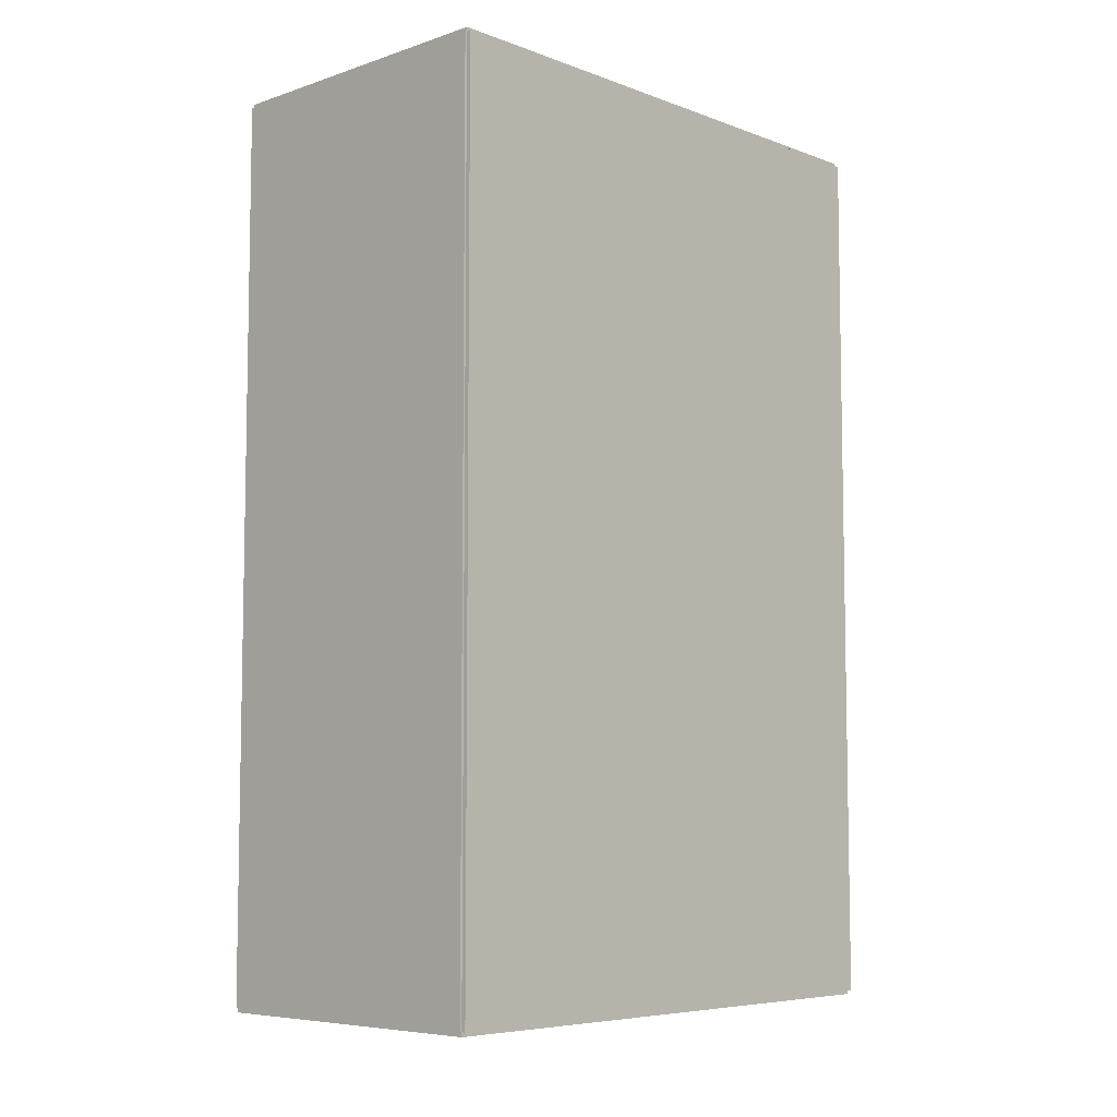
<metadata>
{"format":"obj","ext":"obj","renderer":"f3d","projection":"perspective","resolution":1024,"background":"white","views":[{"elev":-6.7,"azim":-136.5,"up":"+Z"}]}
</metadata>
<code>
v -0.09773 -0.1777 -0.002716
v -0.09773 -0.1777 0.002716
v -0.09773 0.1777 -0.002716
v -0.09773 0.1777 0.002716
v 0.09773 -0.1777 -0.002716
v 0.09773 -0.1777 0.002716
v 0.09773 0.1777 -0.002716
v 0.09773 0.1777 0.002716
v -0.09502 -0.1777 0
v -0.1004 -0.1777 0
v -0.09502 0.1777 0
v -0.1004 0.1777 0
v -0.09502 -0.1777 0.5625
v -0.1004 -0.1777 0.5625
v -0.09502 0.1777 0.5625
v -0.1004 0.1777 0.5625
v -0.09773 -0.1777 0.2785
v -0.09773 -0.1777 0.284
v -0.09773 0.1777 0.2785
v -0.09773 0.1777 0.284
v 0.09773 -0.1777 0.2785
v 0.09773 -0.1777 0.284
v 0.09773 0.1777 0.2785
v 0.09773 0.1777 0.284
v -0.09773 0.1764 0.5625
v -0.09773 0.179 0.5625
v -0.09773 0.1764 0
v -0.09773 0.179 0
v 0.09773 0.1764 0.5625
v 0.09773 0.179 0.5625
v 0.09773 0.1764 0
v 0.09773 0.179 0
v -0.09773 -0.1764 0
v -0.09773 -0.179 0
v -0.09773 -0.1764 0.5625
v -0.09773 -0.179 0.5625
v 0.09773 -0.1764 0
v 0.09773 -0.179 0
v 0.09773 -0.1764 0.5625
v 0.09773 -0.179 0.5625
v -0.09773 -0.1777 0.5598
v -0.09773 -0.1777 0.5652
v -0.09773 0.1777 0.5598
v -0.09773 0.1777 0.5652
v 0.09773 -0.1777 0.5598
v 0.09773 -0.1777 0.5652
v 0.09773 0.1777 0.5598
v 0.09773 0.1777 0.5652
v -0.03751 -0.04347 0.005432
v -0.01527 -0.04347 0.005432
v -0.01527 -0.04347 0.08763
v -0.03751 -0.04347 0.08763
v -0.0157 -0.03913 0.005432
v -0.0157 -0.03913 0.08763
v -0.01696 -0.03496 0.005432
v -0.01696 -0.03496 0.08763
v -0.01902 -0.03112 0.005432
v -0.01902 -0.03112 0.08763
v -0.02178 -0.02775 0.005432
v -0.02178 -0.02775 0.08763
v -0.02515 -0.02498 0.005432
v -0.02515 -0.02498 0.08763
v -0.029 -0.02293 0.005432
v -0.029 -0.02293 0.08763
v -0.03317 -0.02166 0.005432
v -0.03317 -0.02166 0.08763
v -0.03751 -0.02123 0.005432
v -0.03751 -0.02123 0.08763
v -0.04185 -0.02166 0.005432
v -0.04185 -0.02166 0.08763
v -0.04602 -0.02293 0.005432
v -0.04602 -0.02293 0.08763
v -0.04986 -0.02498 0.005432
v -0.04986 -0.02498 0.08763
v -0.05323 -0.02775 0.005432
v -0.05323 -0.02775 0.08763
v -0.056 -0.03112 0.005432
v -0.056 -0.03112 0.08763
v -0.05805 -0.03496 0.005432
v -0.05805 -0.03496 0.08763
v -0.05932 -0.03913 0.005432
v -0.05932 -0.03913 0.08763
v -0.05974 -0.04347 0.005432
v -0.05974 -0.04347 0.08763
v -0.05932 -0.04781 0.005432
v -0.05932 -0.04781 0.08763
v -0.05805 -0.05198 0.005432
v -0.05805 -0.05198 0.08763
v -0.056 -0.05583 0.005432
v -0.056 -0.05583 0.08763
v -0.05323 -0.0592 0.005432
v -0.05323 -0.0592 0.08763
v -0.04986 -0.06196 0.005432
v -0.04986 -0.06196 0.08763
v -0.04602 -0.06402 0.005432
v -0.04602 -0.06402 0.08763
v -0.04185 -0.06528 0.005432
v -0.04185 -0.06528 0.08763
v -0.03751 -0.06571 0.005432
v -0.03751 -0.06571 0.08763
v -0.03317 -0.06528 0.005432
v -0.03317 -0.06528 0.08763
v -0.029 -0.06402 0.005432
v -0.029 -0.06402 0.08763
v -0.02515 -0.06196 0.005432
v -0.02515 -0.06196 0.08763
v -0.02178 -0.0592 0.005432
v -0.02178 -0.0592 0.08763
v -0.01902 -0.05583 0.005432
v -0.01902 -0.05583 0.08763
v -0.01696 -0.05198 0.005432
v -0.01696 -0.05198 0.08763
v -0.0157 -0.04781 0.005432
v -0.0157 -0.04781 0.08763
v -0.03751 -0.04347 0.08763
v -0.01527 -0.04347 0.08763
v -0.01527 -0.04347 0.1698
v -0.03751 -0.04347 0.1698
v -0.0157 -0.03913 0.08763
v -0.0157 -0.03913 0.1698
v -0.01696 -0.03496 0.08763
v -0.01696 -0.03496 0.1698
v -0.01902 -0.03112 0.08763
v -0.01902 -0.03112 0.1698
v -0.02178 -0.02775 0.08763
v -0.02178 -0.02775 0.1698
v -0.02515 -0.02498 0.08763
v -0.02515 -0.02498 0.1698
v -0.029 -0.02293 0.08763
v -0.029 -0.02293 0.1698
v -0.03317 -0.02166 0.08763
v -0.03317 -0.02166 0.1698
v -0.03751 -0.02123 0.08763
v -0.03751 -0.02123 0.1698
v -0.04185 -0.02166 0.08763
v -0.04185 -0.02166 0.1698
v -0.04602 -0.02293 0.08763
v -0.04602 -0.02293 0.1698
v -0.04986 -0.02498 0.08763
v -0.04986 -0.02498 0.1698
v -0.05323 -0.02775 0.08763
v -0.05323 -0.02775 0.1698
v -0.056 -0.03112 0.08763
v -0.056 -0.03112 0.1698
v -0.05805 -0.03496 0.08763
v -0.05805 -0.03496 0.1698
v -0.05932 -0.03913 0.08763
v -0.05932 -0.03913 0.1698
v -0.05974 -0.04347 0.08763
v -0.05974 -0.04347 0.1698
v -0.05932 -0.04781 0.08763
v -0.05932 -0.04781 0.1698
v -0.05805 -0.05198 0.08763
v -0.05805 -0.05198 0.1698
v -0.056 -0.05583 0.08763
v -0.056 -0.05583 0.1698
v -0.05323 -0.0592 0.08763
v -0.05323 -0.0592 0.1698
v -0.04986 -0.06196 0.08763
v -0.04986 -0.06196 0.1698
v -0.04602 -0.06402 0.08763
v -0.04602 -0.06402 0.1698
v -0.04185 -0.06528 0.08763
v -0.04185 -0.06528 0.1698
v -0.03751 -0.06571 0.08763
v -0.03751 -0.06571 0.1698
v -0.03317 -0.06528 0.08763
v -0.03317 -0.06528 0.1698
v -0.029 -0.06402 0.08763
v -0.029 -0.06402 0.1698
v -0.02515 -0.06196 0.08763
v -0.02515 -0.06196 0.1698
v -0.02178 -0.0592 0.08763
v -0.02178 -0.0592 0.1698
v -0.01902 -0.05583 0.08763
v -0.01902 -0.05583 0.1698
v -0.01696 -0.05198 0.08763
v -0.01696 -0.05198 0.1698
v -0.0157 -0.04781 0.08763
v -0.0157 -0.04781 0.1698
v -0.03751 -0.04347 0.1698
v -0.01527 -0.04347 0.1698
v -0.01527 -0.04347 0.252
v -0.03751 -0.04347 0.252
v -0.0157 -0.03913 0.1698
v -0.0157 -0.03913 0.252
v -0.01696 -0.03496 0.1698
v -0.01696 -0.03496 0.252
v -0.01902 -0.03112 0.1698
v -0.01902 -0.03112 0.252
v -0.02178 -0.02775 0.1698
v -0.02178 -0.02775 0.252
v -0.02515 -0.02498 0.1698
v -0.02515 -0.02498 0.252
v -0.029 -0.02293 0.1698
v -0.029 -0.02293 0.252
v -0.03317 -0.02166 0.1698
v -0.03317 -0.02166 0.252
v -0.03751 -0.02123 0.1698
v -0.03751 -0.02123 0.252
v -0.04185 -0.02166 0.1698
v -0.04185 -0.02166 0.252
v -0.04602 -0.02293 0.1698
v -0.04602 -0.02293 0.252
v -0.04986 -0.02498 0.1698
v -0.04986 -0.02498 0.252
v -0.05323 -0.02775 0.1698
v -0.05323 -0.02775 0.252
v -0.056 -0.03112 0.1698
v -0.056 -0.03112 0.252
v -0.05805 -0.03496 0.1698
v -0.05805 -0.03496 0.252
v -0.05932 -0.03913 0.1698
v -0.05932 -0.03913 0.252
v -0.05974 -0.04347 0.1698
v -0.05974 -0.04347 0.252
v -0.05932 -0.04781 0.1698
v -0.05932 -0.04781 0.252
v -0.05805 -0.05198 0.1698
v -0.05805 -0.05198 0.252
v -0.056 -0.05583 0.1698
v -0.056 -0.05583 0.252
v -0.05323 -0.0592 0.1698
v -0.05323 -0.0592 0.252
v -0.04986 -0.06196 0.1698
v -0.04986 -0.06196 0.252
v -0.04602 -0.06402 0.1698
v -0.04602 -0.06402 0.252
v -0.04185 -0.06528 0.1698
v -0.04185 -0.06528 0.252
v -0.03751 -0.06571 0.1698
v -0.03751 -0.06571 0.252
v -0.03317 -0.06528 0.1698
v -0.03317 -0.06528 0.252
v -0.029 -0.06402 0.1698
v -0.029 -0.06402 0.252
v -0.02515 -0.06196 0.1698
v -0.02515 -0.06196 0.252
v -0.02178 -0.0592 0.1698
v -0.02178 -0.0592 0.252
v -0.01902 -0.05583 0.1698
v -0.01902 -0.05583 0.252
v -0.01696 -0.05198 0.1698
v -0.01696 -0.05198 0.252
v -0.0157 -0.04781 0.1698
v -0.0157 -0.04781 0.252
v 0.003311 0.04839 0.2867
v 0.02745 0.04839 0.2867
v 0.02745 0.04839 0.3585
v 0.003311 0.04839 0.3585
v 0.02699 0.0531 0.2867
v 0.02699 0.0531 0.3585
v 0.02562 0.05763 0.2867
v 0.02562 0.05763 0.3585
v 0.02339 0.06181 0.2867
v 0.02339 0.06181 0.3585
v 0.02038 0.06546 0.2867
v 0.02038 0.06546 0.3585
v 0.01672 0.06847 0.2867
v 0.01672 0.06847 0.3585
v 0.01255 0.0707 0.2867
v 0.01255 0.0707 0.3585
v 0.008021 0.07207 0.2867
v 0.008021 0.07207 0.3585
v 0.003311 0.07254 0.2867
v 0.003311 0.07254 0.3585
v -0.001399 0.07207 0.2867
v -0.001399 0.07207 0.3585
v -0.005928 0.0707 0.2867
v -0.005928 0.0707 0.3585
v -0.0101 0.06847 0.2867
v -0.0101 0.06847 0.3585
v -0.01376 0.06546 0.2867
v -0.01376 0.06546 0.3585
v -0.01676 0.06181 0.2867
v -0.01676 0.06181 0.3585
v -0.01899 0.05763 0.2867
v -0.01899 0.05763 0.3585
v -0.02037 0.0531 0.2867
v -0.02037 0.0531 0.3585
v -0.02083 0.04839 0.2867
v -0.02083 0.04839 0.3585
v -0.02037 0.04368 0.2867
v -0.02037 0.04368 0.3585
v -0.01899 0.03915 0.2867
v -0.01899 0.03915 0.3585
v -0.01676 0.03498 0.2867
v -0.01676 0.03498 0.3585
v -0.01376 0.03132 0.2867
v -0.01376 0.03132 0.3585
v -0.0101 0.02832 0.2867
v -0.0101 0.02832 0.3585
v -0.005928 0.02609 0.2867
v -0.005928 0.02609 0.3585
v -0.001399 0.02471 0.2867
v -0.001399 0.02471 0.3585
v 0.003311 0.02425 0.2867
v 0.003311 0.02425 0.3585
v 0.008021 0.02471 0.2867
v 0.008021 0.02471 0.3585
v 0.01255 0.02609 0.2867
v 0.01255 0.02609 0.3585
v 0.01672 0.02832 0.2867
v 0.01672 0.02832 0.3585
v 0.02038 0.03132 0.2867
v 0.02038 0.03132 0.3585
v 0.02339 0.03498 0.2867
v 0.02339 0.03498 0.3585
v 0.02562 0.03915 0.2867
v 0.02562 0.03915 0.3585
v 0.02699 0.04368 0.2867
v 0.02699 0.04368 0.3585
v 0.02268 -0.05481 0.2867
v 0.04694 -0.05481 0.2867
v 0.04694 -0.05481 0.3686
v 0.02268 -0.05481 0.3686
v 0.04647 -0.05007 0.2867
v 0.04647 -0.05007 0.3686
v 0.04509 -0.04552 0.2867
v 0.04509 -0.04552 0.3686
v 0.04285 -0.04133 0.2867
v 0.04285 -0.04133 0.3686
v 0.03983 -0.03765 0.2867
v 0.03983 -0.03765 0.3686
v 0.03616 -0.03463 0.2867
v 0.03616 -0.03463 0.3686
v 0.03196 -0.03239 0.2867
v 0.03196 -0.03239 0.3686
v 0.02741 -0.03101 0.2867
v 0.02741 -0.03101 0.3686
v 0.02268 -0.03054 0.2867
v 0.02268 -0.03054 0.3686
v 0.01794 -0.03101 0.2867
v 0.01794 -0.03101 0.3686
v 0.01339 -0.03239 0.2867
v 0.01339 -0.03239 0.3686
v 0.009197 -0.03463 0.2867
v 0.009197 -0.03463 0.3686
v 0.00552 -0.03765 0.2867
v 0.00552 -0.03765 0.3686
v 0.002503 -0.04133 0.2867
v 0.002503 -0.04133 0.3686
v 0.0002605 -0.04552 0.2867
v 0.0002605 -0.04552 0.3686
v -0.00112 -0.05007 0.2867
v -0.00112 -0.05007 0.3686
v -0.001586 -0.05481 0.2867
v -0.001586 -0.05481 0.3686
v -0.00112 -0.05954 0.2867
v -0.00112 -0.05954 0.3686
v 0.0002605 -0.06409 0.2867
v 0.0002605 -0.06409 0.3686
v 0.002503 -0.06828 0.2867
v 0.002503 -0.06828 0.3686
v 0.00552 -0.07196 0.2867
v 0.00552 -0.07196 0.3686
v 0.009197 -0.07498 0.2867
v 0.009197 -0.07498 0.3686
v 0.01339 -0.07722 0.2867
v 0.01339 -0.07722 0.3686
v 0.01794 -0.0786 0.2867
v 0.01794 -0.0786 0.3686
v 0.02268 -0.07907 0.2867
v 0.02268 -0.07907 0.3686
v 0.02741 -0.0786 0.2867
v 0.02741 -0.0786 0.3686
v 0.03196 -0.07722 0.2867
v 0.03196 -0.07722 0.3686
v 0.03616 -0.07498 0.2867
v 0.03616 -0.07498 0.3686
v 0.03983 -0.07196 0.2867
v 0.03983 -0.07196 0.3686
v 0.04285 -0.06828 0.2867
v 0.04285 -0.06828 0.3686
v 0.04509 -0.06409 0.2867
v 0.04509 -0.06409 0.3686
v 0.04647 -0.05954 0.2867
v 0.04647 -0.05954 0.3686
f 2 4 1
f 5 2 1
f 1 4 3
f 3 5 1
f 2 8 4
f 6 2 5
f 6 8 2
f 4 8 3
f 7 5 3
f 3 8 7
f 7 6 5
f 8 6 7
f 10 12 9
f 13 10 9
f 9 12 11
f 11 13 9
f 10 16 12
f 14 10 13
f 14 16 10
f 12 16 11
f 15 13 11
f 11 16 15
f 15 14 13
f 16 14 15
f 18 20 17
f 21 18 17
f 17 20 19
f 19 21 17
f 18 24 20
f 22 18 21
f 22 24 18
f 20 24 19
f 23 21 19
f 19 24 23
f 23 22 21
f 24 22 23
f 26 28 25
f 29 26 25
f 25 28 27
f 27 29 25
f 26 32 28
f 30 26 29
f 30 32 26
f 28 32 27
f 31 29 27
f 27 32 31
f 31 30 29
f 32 30 31
f 34 36 33
f 37 34 33
f 33 36 35
f 35 37 33
f 34 40 36
f 38 34 37
f 38 40 34
f 36 40 35
f 39 37 35
f 35 40 39
f 39 38 37
f 40 38 39
f 42 44 41
f 45 42 41
f 41 44 43
f 43 45 41
f 42 48 44
f 46 42 45
f 46 48 42
f 44 48 43
f 47 45 43
f 43 48 47
f 47 46 45
f 48 46 47
f 50 49 53
f 50 53 51
f 51 53 54
f 51 54 52
f 53 49 55
f 53 55 54
f 54 55 56
f 54 56 52
f 55 49 57
f 55 57 56
f 56 57 58
f 56 58 52
f 57 49 59
f 57 59 58
f 58 59 60
f 58 60 52
f 59 49 61
f 59 61 60
f 60 61 62
f 60 62 52
f 61 49 63
f 61 63 62
f 62 63 64
f 62 64 52
f 63 49 65
f 63 65 64
f 64 65 66
f 64 66 52
f 65 49 67
f 65 67 66
f 66 67 68
f 66 68 52
f 67 49 69
f 67 69 68
f 68 69 70
f 68 70 52
f 69 49 71
f 69 71 70
f 70 71 72
f 70 72 52
f 71 49 73
f 71 73 72
f 72 73 74
f 72 74 52
f 73 49 75
f 73 75 74
f 74 75 76
f 74 76 52
f 75 49 77
f 75 77 76
f 76 77 78
f 76 78 52
f 77 49 79
f 77 79 78
f 78 79 80
f 78 80 52
f 79 49 81
f 79 81 80
f 80 81 82
f 80 82 52
f 81 49 83
f 81 83 82
f 82 83 84
f 82 84 52
f 83 49 85
f 83 85 84
f 84 85 86
f 84 86 52
f 85 49 87
f 85 87 86
f 86 87 88
f 86 88 52
f 87 49 89
f 87 89 88
f 88 89 90
f 88 90 52
f 89 49 91
f 89 91 90
f 90 91 92
f 90 92 52
f 91 49 93
f 91 93 92
f 92 93 94
f 92 94 52
f 93 49 95
f 93 95 94
f 94 95 96
f 94 96 52
f 95 49 97
f 95 97 96
f 96 97 98
f 96 98 52
f 97 49 99
f 97 99 98
f 98 99 100
f 98 100 52
f 99 49 101
f 99 101 100
f 100 101 102
f 100 102 52
f 101 49 103
f 101 103 102
f 102 103 104
f 102 104 52
f 103 49 105
f 103 105 104
f 104 105 106
f 104 106 52
f 105 49 107
f 105 107 106
f 106 107 108
f 106 108 52
f 107 49 109
f 107 109 108
f 108 109 110
f 108 110 52
f 109 49 111
f 109 111 110
f 110 111 112
f 110 112 52
f 111 49 113
f 111 113 112
f 112 113 114
f 112 114 52
f 113 49 50
f 113 50 114
f 114 50 51
f 114 51 52
f 116 115 119
f 116 119 117
f 117 119 120
f 117 120 118
f 119 115 121
f 119 121 120
f 120 121 122
f 120 122 118
f 121 115 123
f 121 123 122
f 122 123 124
f 122 124 118
f 123 115 125
f 123 125 124
f 124 125 126
f 124 126 118
f 125 115 127
f 125 127 126
f 126 127 128
f 126 128 118
f 127 115 129
f 127 129 128
f 128 129 130
f 128 130 118
f 129 115 131
f 129 131 130
f 130 131 132
f 130 132 118
f 131 115 133
f 131 133 132
f 132 133 134
f 132 134 118
f 133 115 135
f 133 135 134
f 134 135 136
f 134 136 118
f 135 115 137
f 135 137 136
f 136 137 138
f 136 138 118
f 137 115 139
f 137 139 138
f 138 139 140
f 138 140 118
f 139 115 141
f 139 141 140
f 140 141 142
f 140 142 118
f 141 115 143
f 141 143 142
f 142 143 144
f 142 144 118
f 143 115 145
f 143 145 144
f 144 145 146
f 144 146 118
f 145 115 147
f 145 147 146
f 146 147 148
f 146 148 118
f 147 115 149
f 147 149 148
f 148 149 150
f 148 150 118
f 149 115 151
f 149 151 150
f 150 151 152
f 150 152 118
f 151 115 153
f 151 153 152
f 152 153 154
f 152 154 118
f 153 115 155
f 153 155 154
f 154 155 156
f 154 156 118
f 155 115 157
f 155 157 156
f 156 157 158
f 156 158 118
f 157 115 159
f 157 159 158
f 158 159 160
f 158 160 118
f 159 115 161
f 159 161 160
f 160 161 162
f 160 162 118
f 161 115 163
f 161 163 162
f 162 163 164
f 162 164 118
f 163 115 165
f 163 165 164
f 164 165 166
f 164 166 118
f 165 115 167
f 165 167 166
f 166 167 168
f 166 168 118
f 167 115 169
f 167 169 168
f 168 169 170
f 168 170 118
f 169 115 171
f 169 171 170
f 170 171 172
f 170 172 118
f 171 115 173
f 171 173 172
f 172 173 174
f 172 174 118
f 173 115 175
f 173 175 174
f 174 175 176
f 174 176 118
f 175 115 177
f 175 177 176
f 176 177 178
f 176 178 118
f 177 115 179
f 177 179 178
f 178 179 180
f 178 180 118
f 179 115 116
f 179 116 180
f 180 116 117
f 180 117 118
f 182 181 185
f 182 185 183
f 183 185 186
f 183 186 184
f 185 181 187
f 185 187 186
f 186 187 188
f 186 188 184
f 187 181 189
f 187 189 188
f 188 189 190
f 188 190 184
f 189 181 191
f 189 191 190
f 190 191 192
f 190 192 184
f 191 181 193
f 191 193 192
f 192 193 194
f 192 194 184
f 193 181 195
f 193 195 194
f 194 195 196
f 194 196 184
f 195 181 197
f 195 197 196
f 196 197 198
f 196 198 184
f 197 181 199
f 197 199 198
f 198 199 200
f 198 200 184
f 199 181 201
f 199 201 200
f 200 201 202
f 200 202 184
f 201 181 203
f 201 203 202
f 202 203 204
f 202 204 184
f 203 181 205
f 203 205 204
f 204 205 206
f 204 206 184
f 205 181 207
f 205 207 206
f 206 207 208
f 206 208 184
f 207 181 209
f 207 209 208
f 208 209 210
f 208 210 184
f 209 181 211
f 209 211 210
f 210 211 212
f 210 212 184
f 211 181 213
f 211 213 212
f 212 213 214
f 212 214 184
f 213 181 215
f 213 215 214
f 214 215 216
f 214 216 184
f 215 181 217
f 215 217 216
f 216 217 218
f 216 218 184
f 217 181 219
f 217 219 218
f 218 219 220
f 218 220 184
f 219 181 221
f 219 221 220
f 220 221 222
f 220 222 184
f 221 181 223
f 221 223 222
f 222 223 224
f 222 224 184
f 223 181 225
f 223 225 224
f 224 225 226
f 224 226 184
f 225 181 227
f 225 227 226
f 226 227 228
f 226 228 184
f 227 181 229
f 227 229 228
f 228 229 230
f 228 230 184
f 229 181 231
f 229 231 230
f 230 231 232
f 230 232 184
f 231 181 233
f 231 233 232
f 232 233 234
f 232 234 184
f 233 181 235
f 233 235 234
f 234 235 236
f 234 236 184
f 235 181 237
f 235 237 236
f 236 237 238
f 236 238 184
f 237 181 239
f 237 239 238
f 238 239 240
f 238 240 184
f 239 181 241
f 239 241 240
f 240 241 242
f 240 242 184
f 241 181 243
f 241 243 242
f 242 243 244
f 242 244 184
f 243 181 245
f 243 245 244
f 244 245 246
f 244 246 184
f 245 181 182
f 245 182 246
f 246 182 183
f 246 183 184
f 248 247 251
f 248 251 249
f 249 251 252
f 249 252 250
f 251 247 253
f 251 253 252
f 252 253 254
f 252 254 250
f 253 247 255
f 253 255 254
f 254 255 256
f 254 256 250
f 255 247 257
f 255 257 256
f 256 257 258
f 256 258 250
f 257 247 259
f 257 259 258
f 258 259 260
f 258 260 250
f 259 247 261
f 259 261 260
f 260 261 262
f 260 262 250
f 261 247 263
f 261 263 262
f 262 263 264
f 262 264 250
f 263 247 265
f 263 265 264
f 264 265 266
f 264 266 250
f 265 247 267
f 265 267 266
f 266 267 268
f 266 268 250
f 267 247 269
f 267 269 268
f 268 269 270
f 268 270 250
f 269 247 271
f 269 271 270
f 270 271 272
f 270 272 250
f 271 247 273
f 271 273 272
f 272 273 274
f 272 274 250
f 273 247 275
f 273 275 274
f 274 275 276
f 274 276 250
f 275 247 277
f 275 277 276
f 276 277 278
f 276 278 250
f 277 247 279
f 277 279 278
f 278 279 280
f 278 280 250
f 279 247 281
f 279 281 280
f 280 281 282
f 280 282 250
f 281 247 283
f 281 283 282
f 282 283 284
f 282 284 250
f 283 247 285
f 283 285 284
f 284 285 286
f 284 286 250
f 285 247 287
f 285 287 286
f 286 287 288
f 286 288 250
f 287 247 289
f 287 289 288
f 288 289 290
f 288 290 250
f 289 247 291
f 289 291 290
f 290 291 292
f 290 292 250
f 291 247 293
f 291 293 292
f 292 293 294
f 292 294 250
f 293 247 295
f 293 295 294
f 294 295 296
f 294 296 250
f 295 247 297
f 295 297 296
f 296 297 298
f 296 298 250
f 297 247 299
f 297 299 298
f 298 299 300
f 298 300 250
f 299 247 301
f 299 301 300
f 300 301 302
f 300 302 250
f 301 247 303
f 301 303 302
f 302 303 304
f 302 304 250
f 303 247 305
f 303 305 304
f 304 305 306
f 304 306 250
f 305 247 307
f 305 307 306
f 306 307 308
f 306 308 250
f 307 247 309
f 307 309 308
f 308 309 310
f 308 310 250
f 309 247 311
f 309 311 310
f 310 311 312
f 310 312 250
f 311 247 248
f 311 248 312
f 312 248 249
f 312 249 250
f 314 313 317
f 314 317 315
f 315 317 318
f 315 318 316
f 317 313 319
f 317 319 318
f 318 319 320
f 318 320 316
f 319 313 321
f 319 321 320
f 320 321 322
f 320 322 316
f 321 313 323
f 321 323 322
f 322 323 324
f 322 324 316
f 323 313 325
f 323 325 324
f 324 325 326
f 324 326 316
f 325 313 327
f 325 327 326
f 326 327 328
f 326 328 316
f 327 313 329
f 327 329 328
f 328 329 330
f 328 330 316
f 329 313 331
f 329 331 330
f 330 331 332
f 330 332 316
f 331 313 333
f 331 333 332
f 332 333 334
f 332 334 316
f 333 313 335
f 333 335 334
f 334 335 336
f 334 336 316
f 335 313 337
f 335 337 336
f 336 337 338
f 336 338 316
f 337 313 339
f 337 339 338
f 338 339 340
f 338 340 316
f 339 313 341
f 339 341 340
f 340 341 342
f 340 342 316
f 341 313 343
f 341 343 342
f 342 343 344
f 342 344 316
f 343 313 345
f 343 345 344
f 344 345 346
f 344 346 316
f 345 313 347
f 345 347 346
f 346 347 348
f 346 348 316
f 347 313 349
f 347 349 348
f 348 349 350
f 348 350 316
f 349 313 351
f 349 351 350
f 350 351 352
f 350 352 316
f 351 313 353
f 351 353 352
f 352 353 354
f 352 354 316
f 353 313 355
f 353 355 354
f 354 355 356
f 354 356 316
f 355 313 357
f 355 357 356
f 356 357 358
f 356 358 316
f 357 313 359
f 357 359 358
f 358 359 360
f 358 360 316
f 359 313 361
f 359 361 360
f 360 361 362
f 360 362 316
f 361 313 363
f 361 363 362
f 362 363 364
f 362 364 316
f 363 313 365
f 363 365 364
f 364 365 366
f 364 366 316
f 365 313 367
f 365 367 366
f 366 367 368
f 366 368 316
f 367 313 369
f 367 369 368
f 368 369 370
f 368 370 316
f 369 313 371
f 369 371 370
f 370 371 372
f 370 372 316
f 371 313 373
f 371 373 372
f 372 373 374
f 372 374 316
f 373 313 375
f 373 375 374
f 374 375 376
f 374 376 316
f 375 313 377
f 375 377 376
f 376 377 378
f 376 378 316
f 377 313 314
f 377 314 378
f 378 314 315
f 378 315 316

</code>
